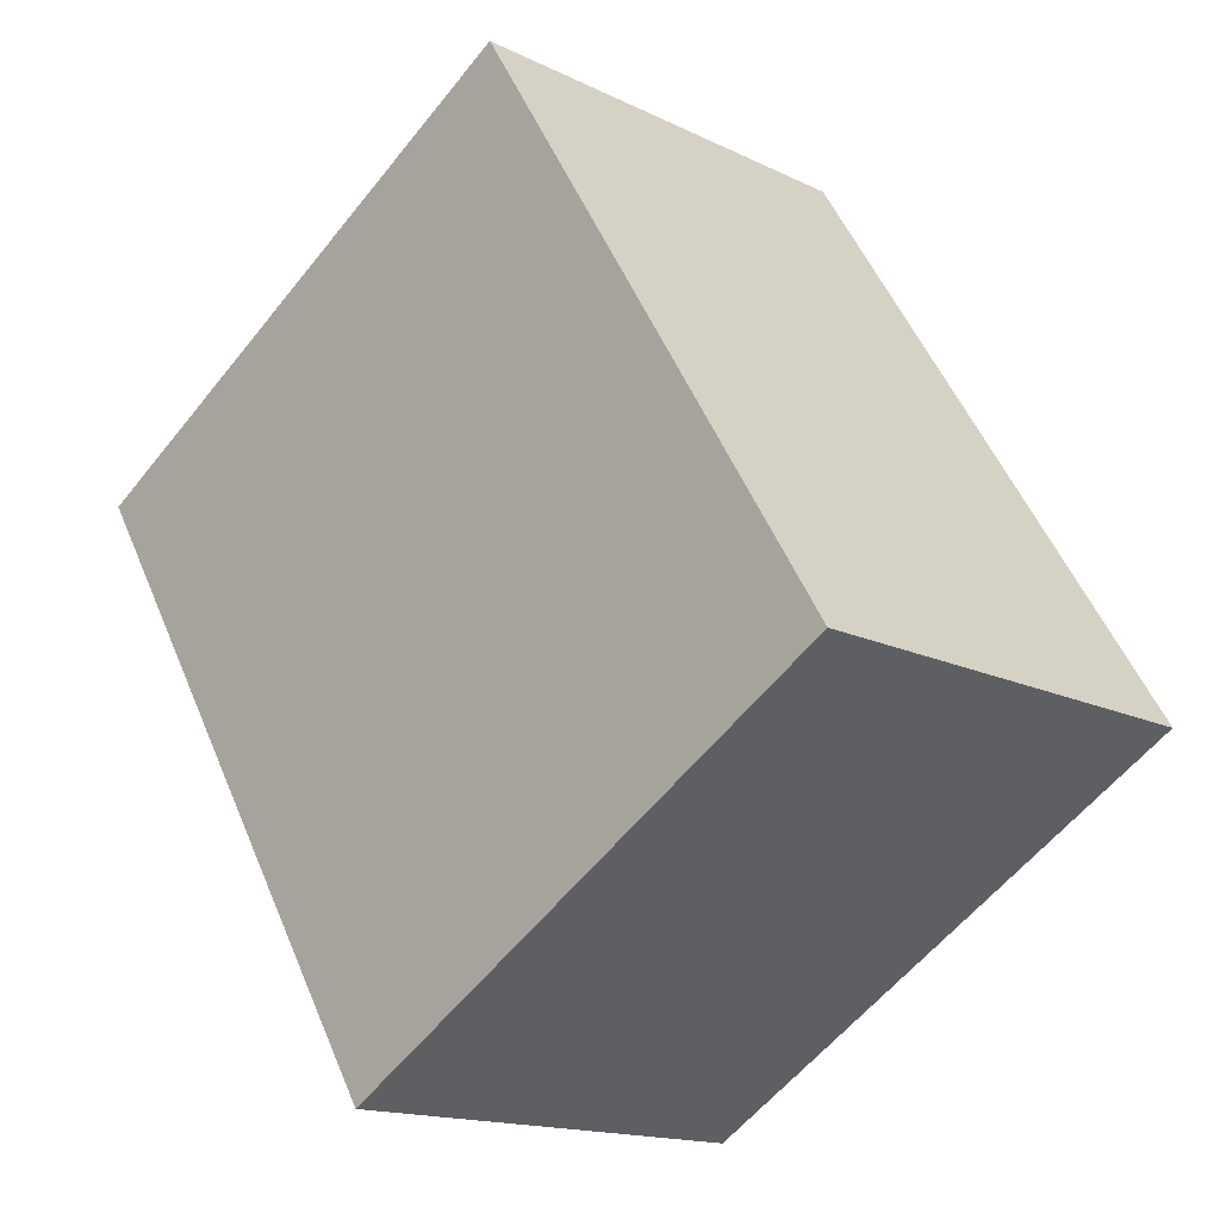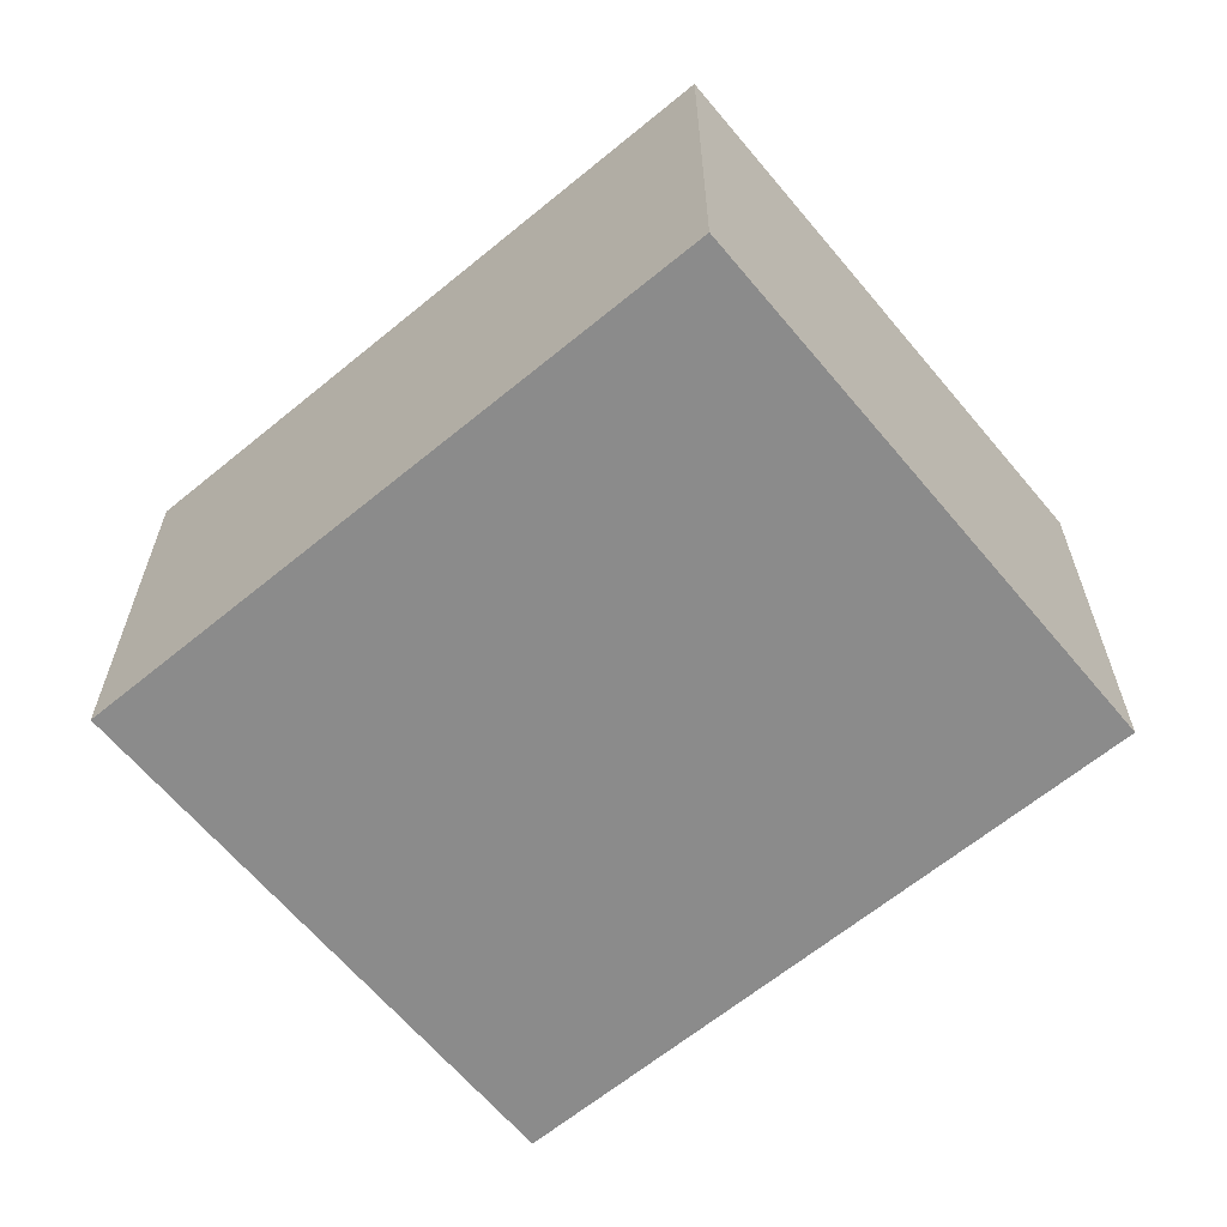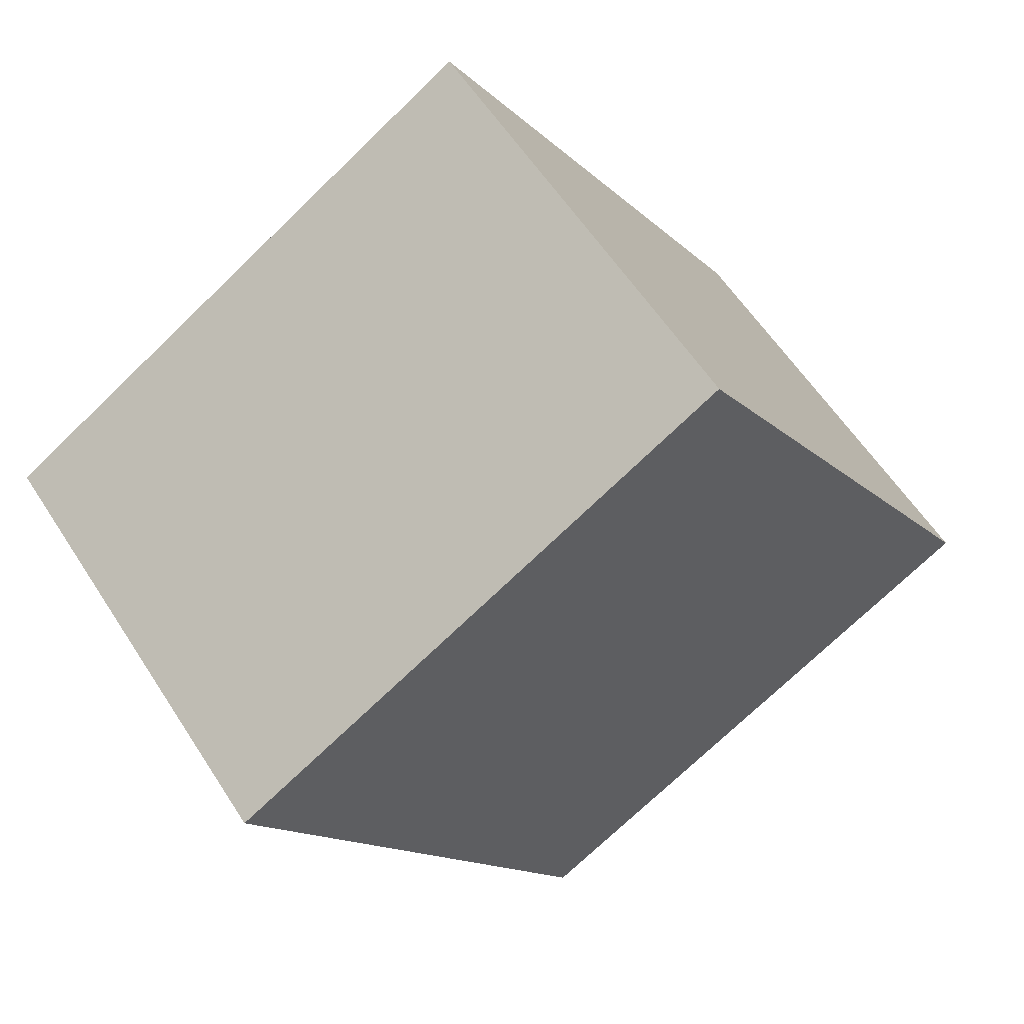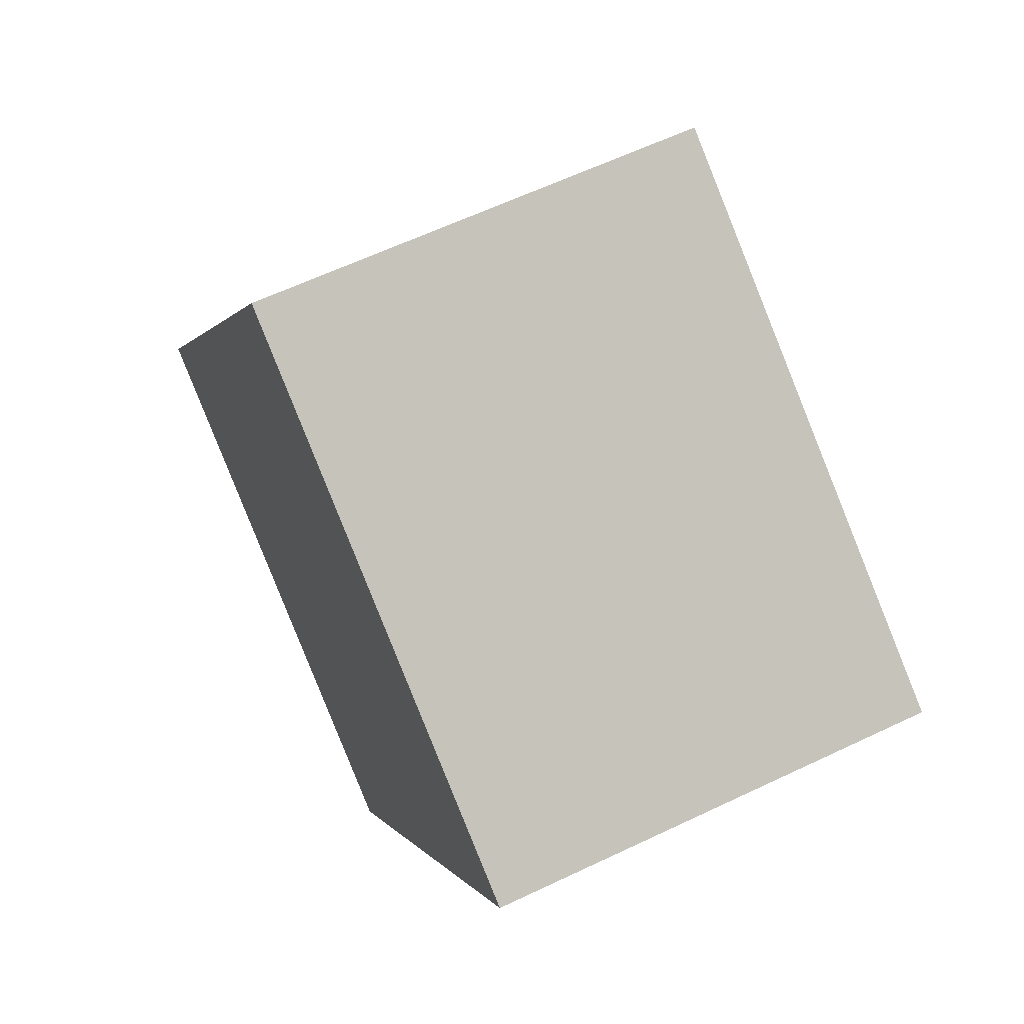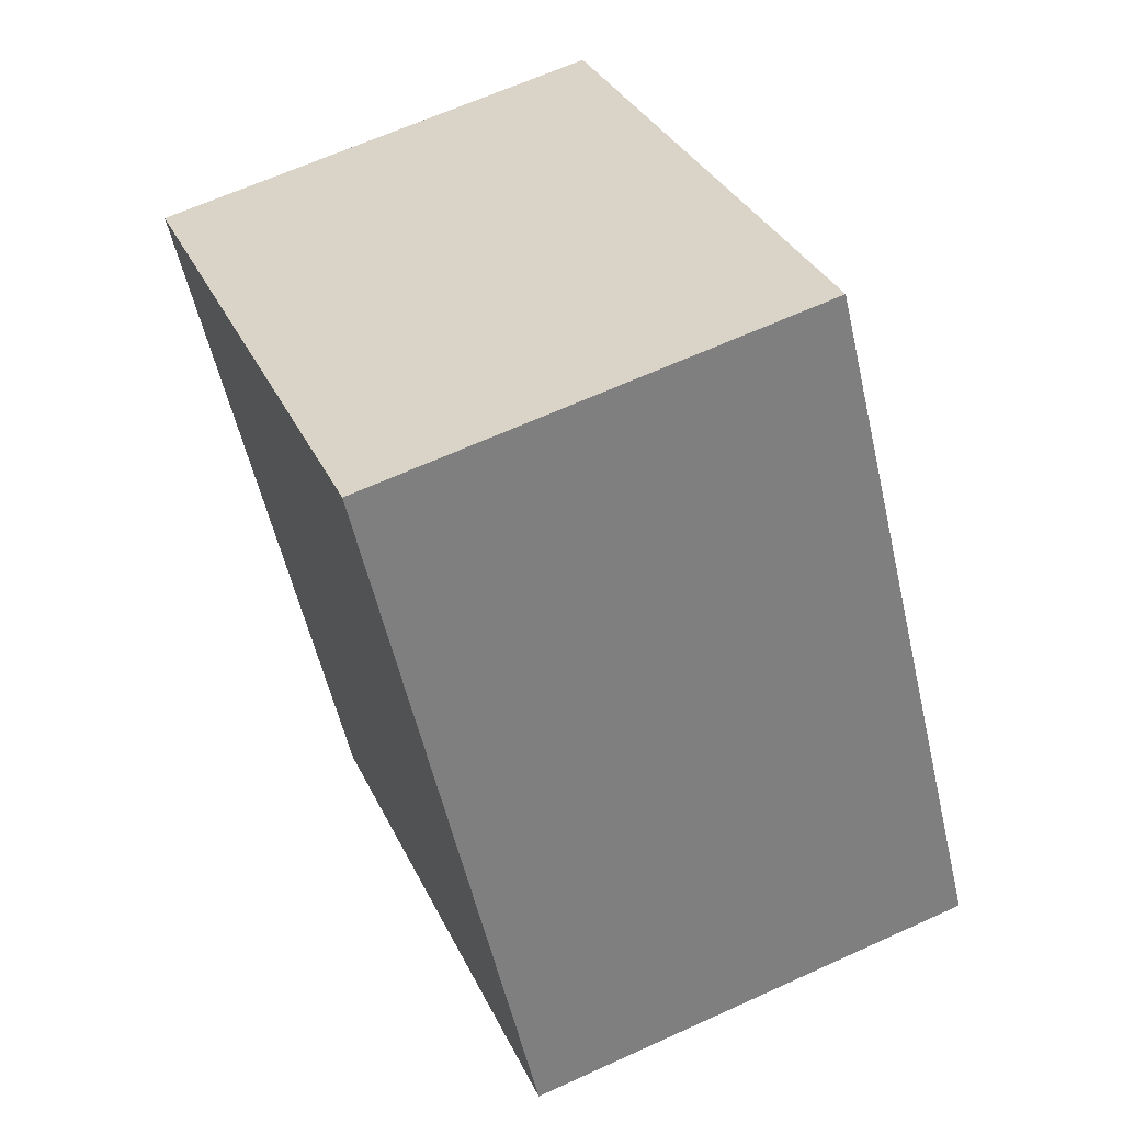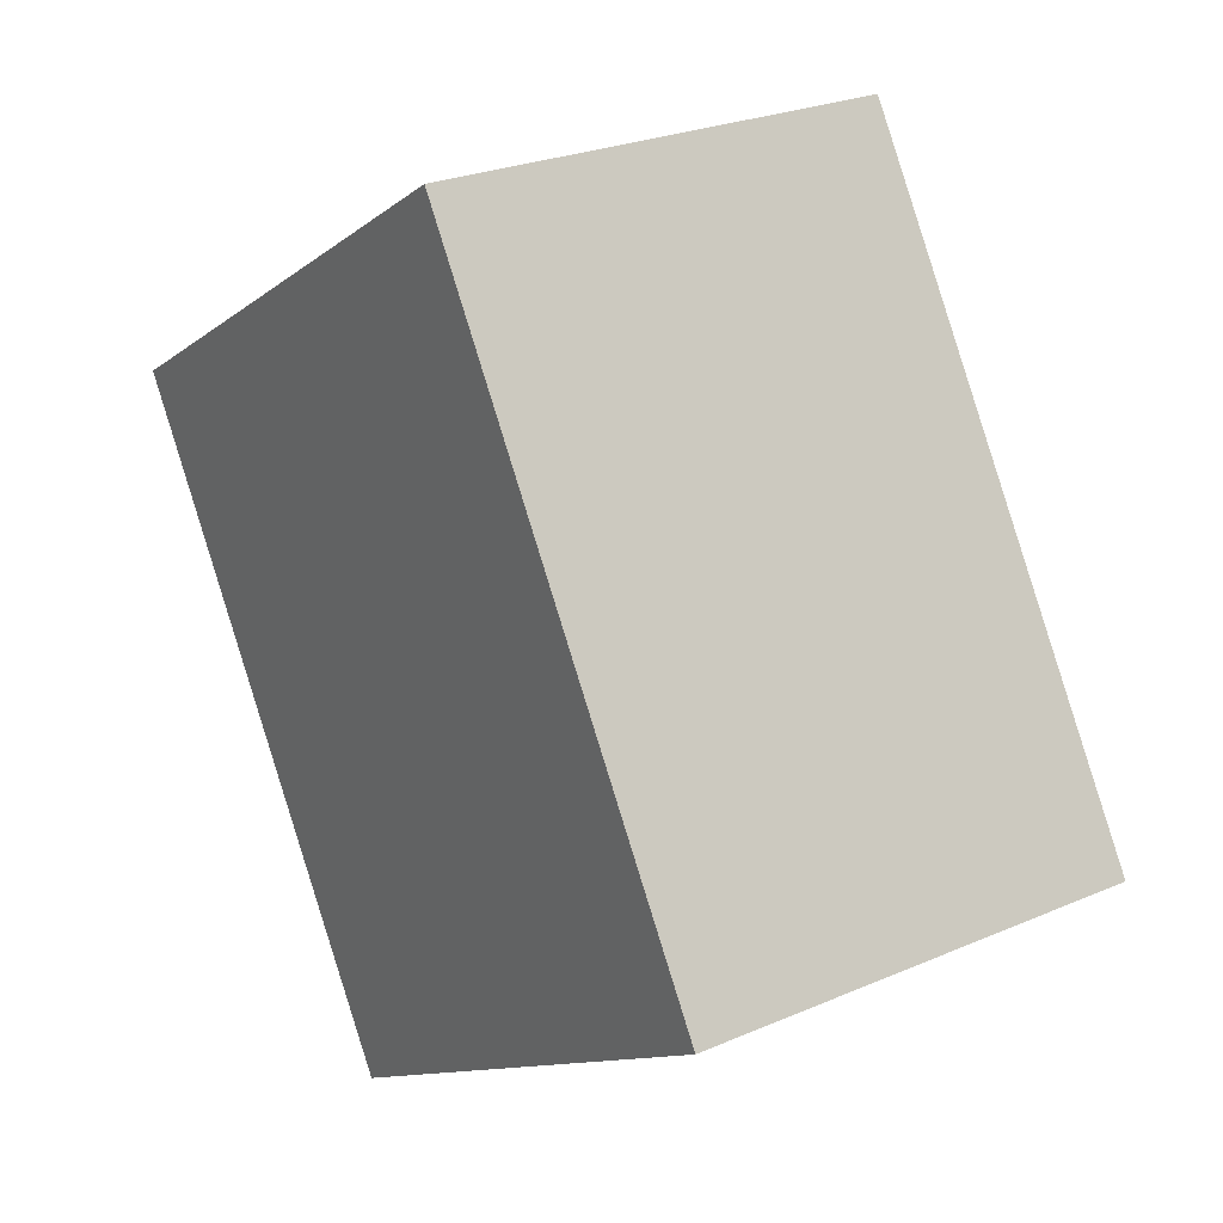
<metadata>
{"format":"obj","ext":"obj","renderer":"f3d","projection":"perspective","resolution":1024,"background":"white","views":[{"elev":-15.4,"azim":-136.0,"up":"+Z"},{"elev":-63.8,"azim":-18.7,"up":"+Y"},{"elev":58.6,"azim":147.5,"up":"+Z"},{"elev":61.5,"azim":64.1,"up":"+Z"},{"elev":64.6,"azim":-114.7,"up":"+Z"},{"elev":25.6,"azim":-124.7,"up":"+Z"}]}
</metadata>
<code>
v  0 2.386 1.461e-16
v  4.643 2.386 1.502
v  2.704 2.386 -1.659
v  1.939 2.386 3.161
v  2.704 1.016e-16 -1.659
v  0 0 0
v  1.939 -1.936e-16 3.161
v  4.643 -9.197e-17 1.502
g defaultobject
f 1 2 3
f 2 1 4
f 5 1 3
f 1 5 6
f 6 4 1
f 4 6 7
f 7 2 4
f 2 7 8
f 8 3 2
f 3 8 5
f 8 6 5
f 6 8 7

</code>
